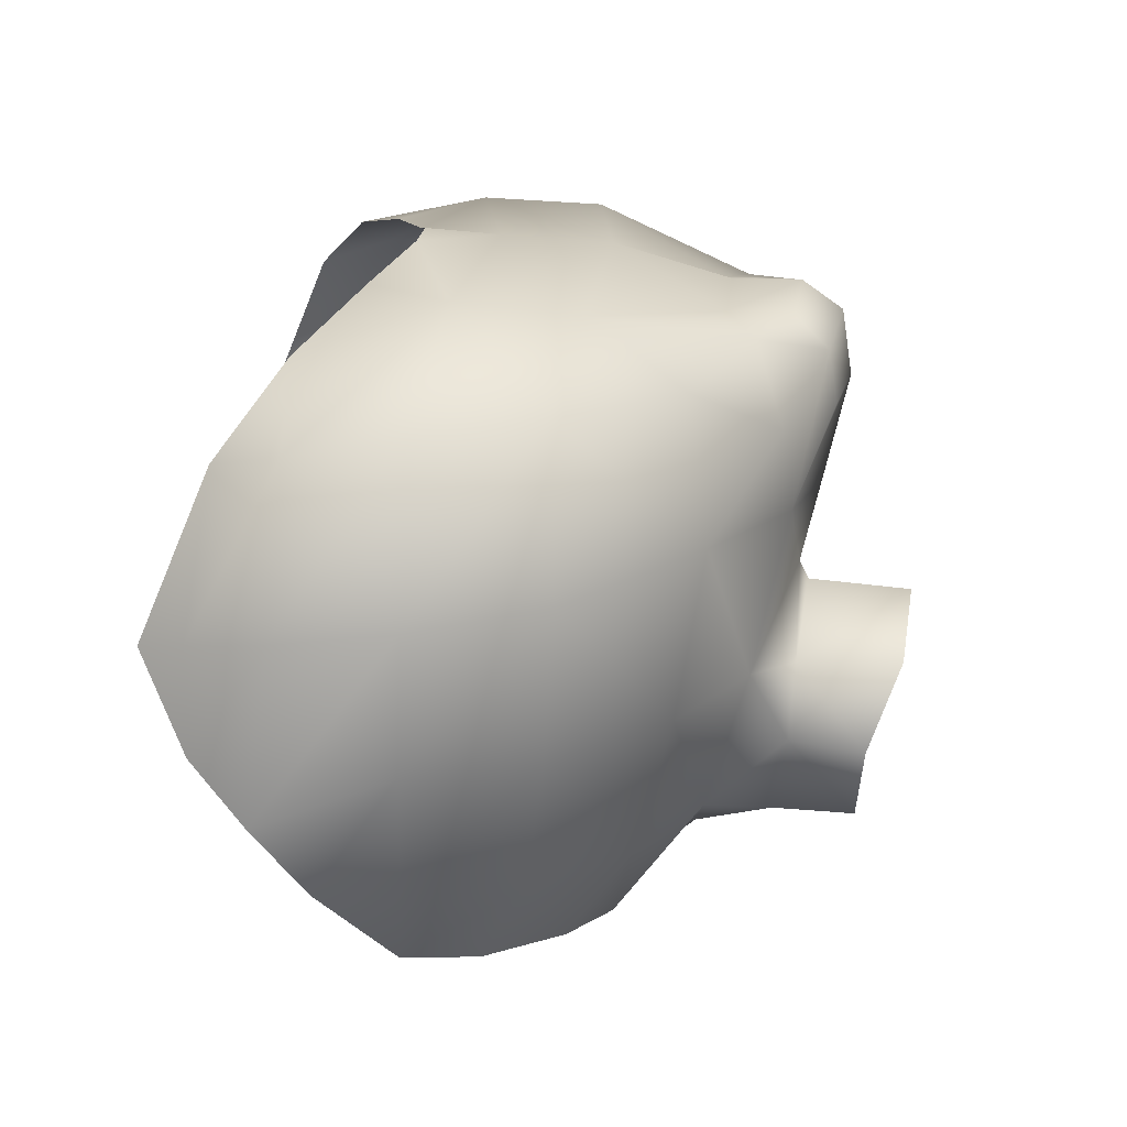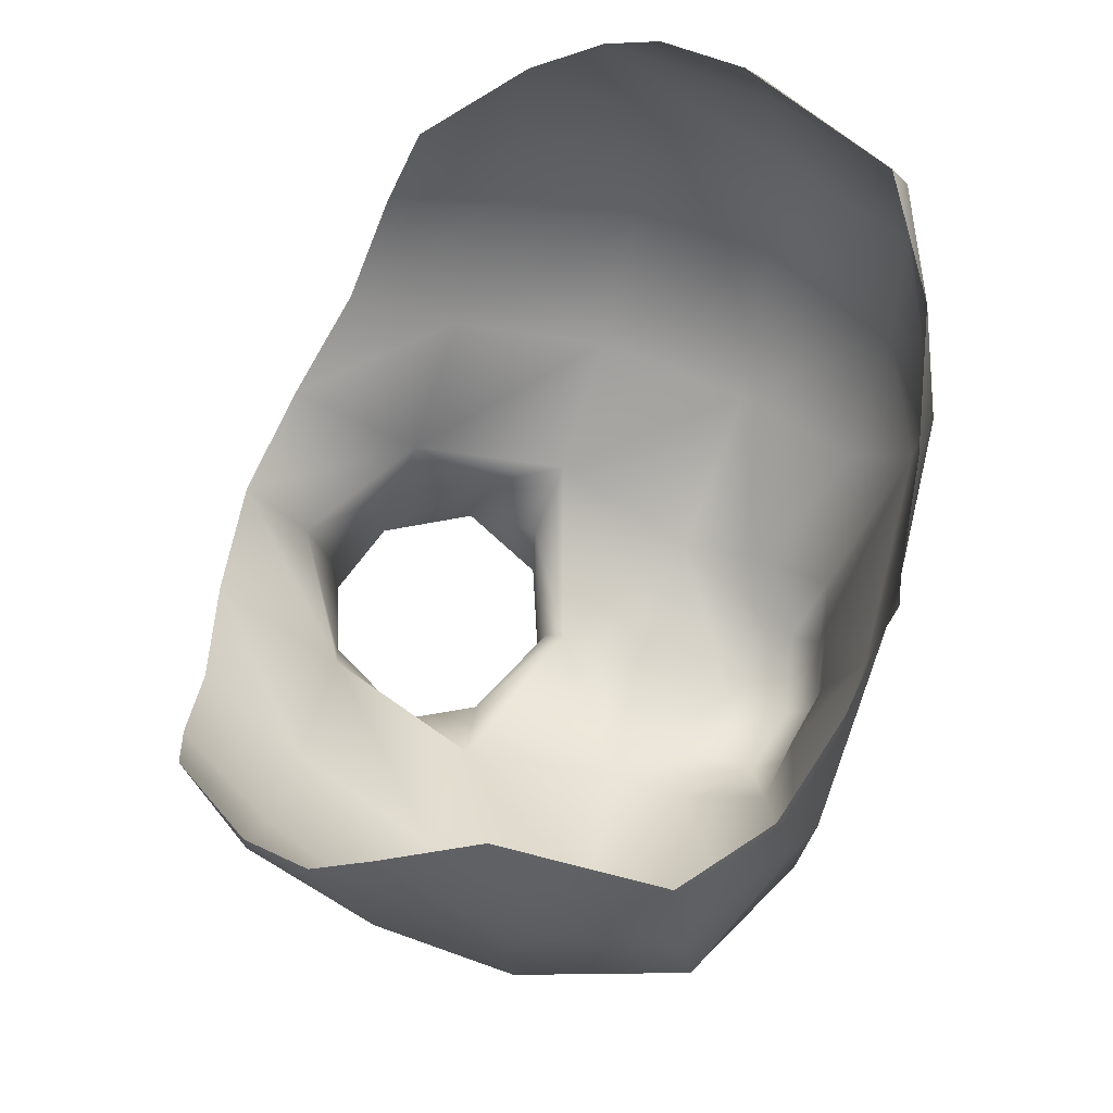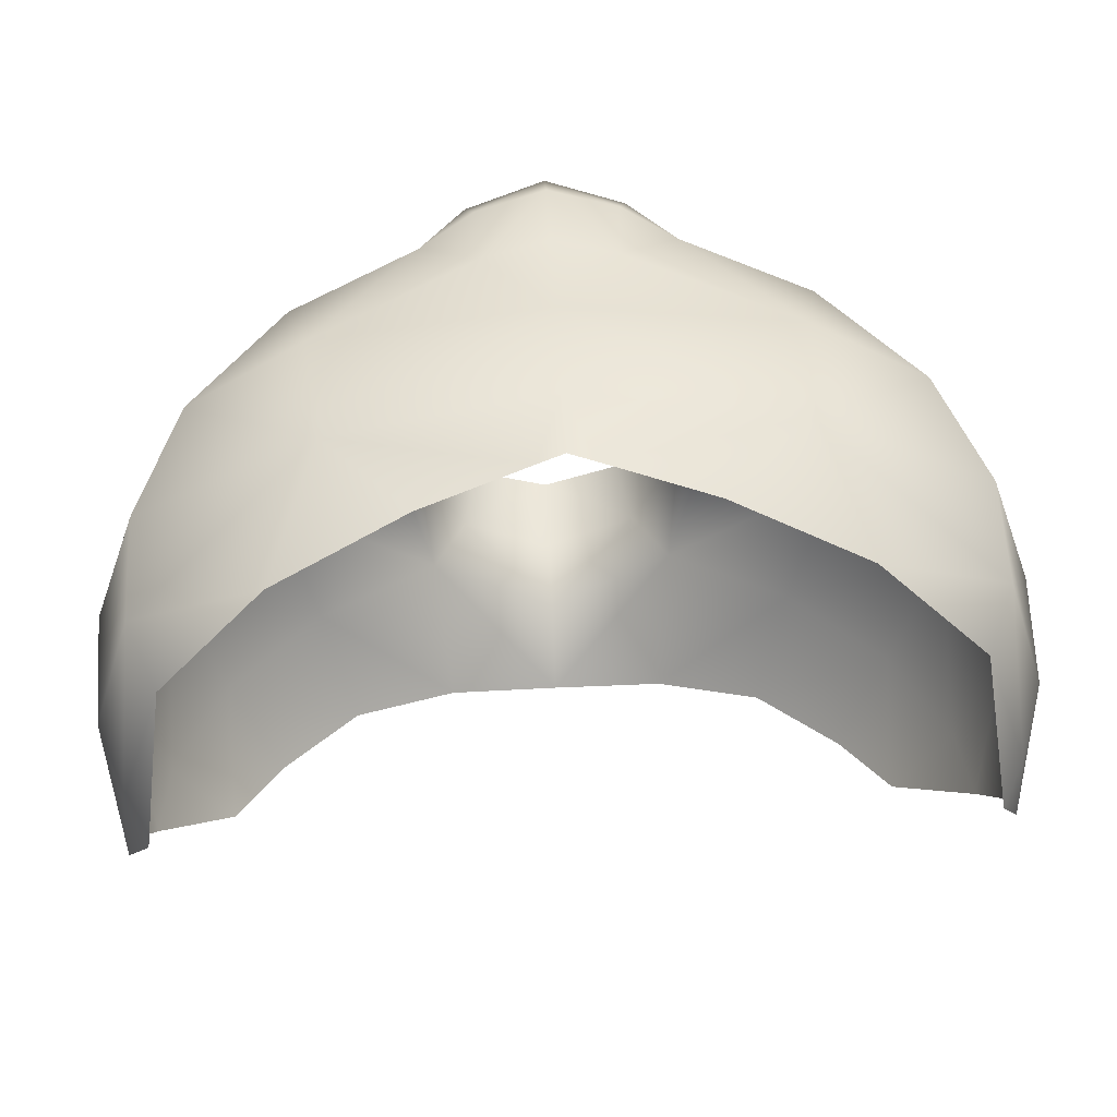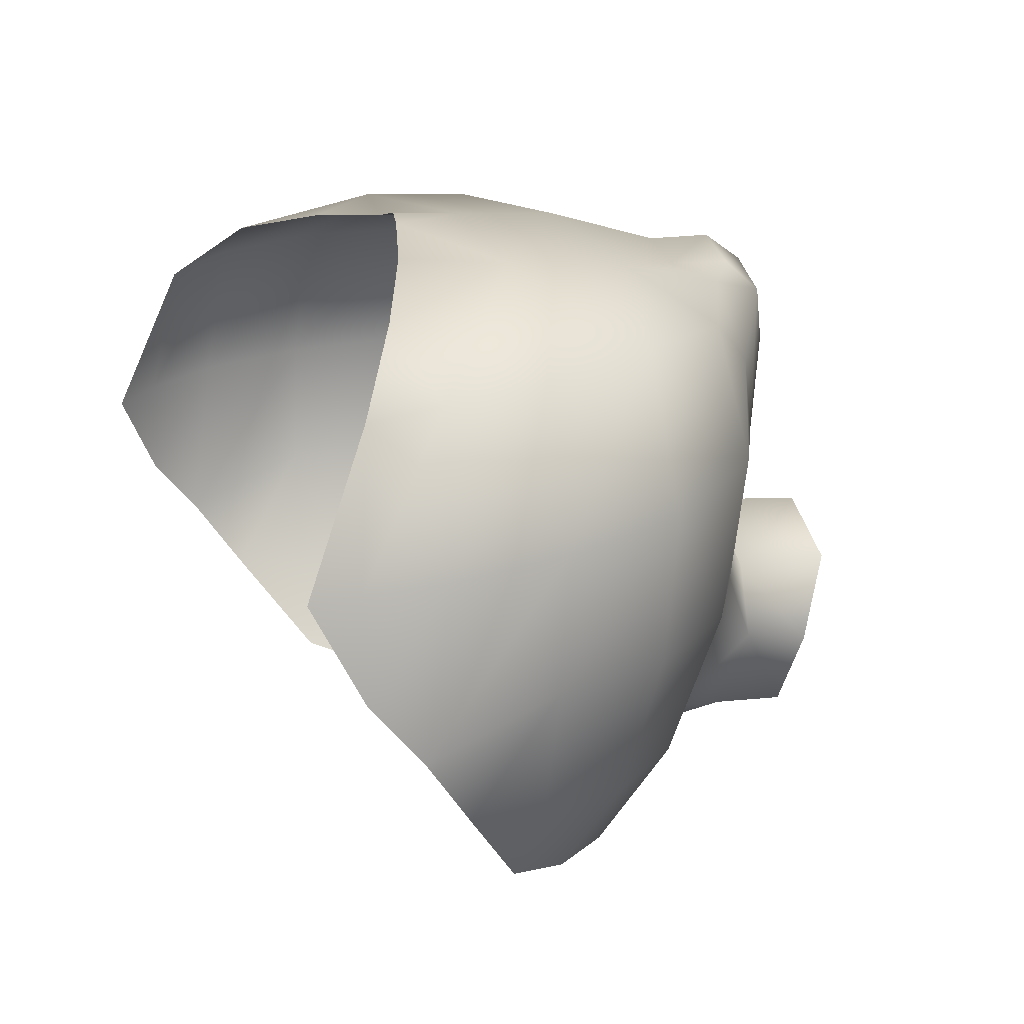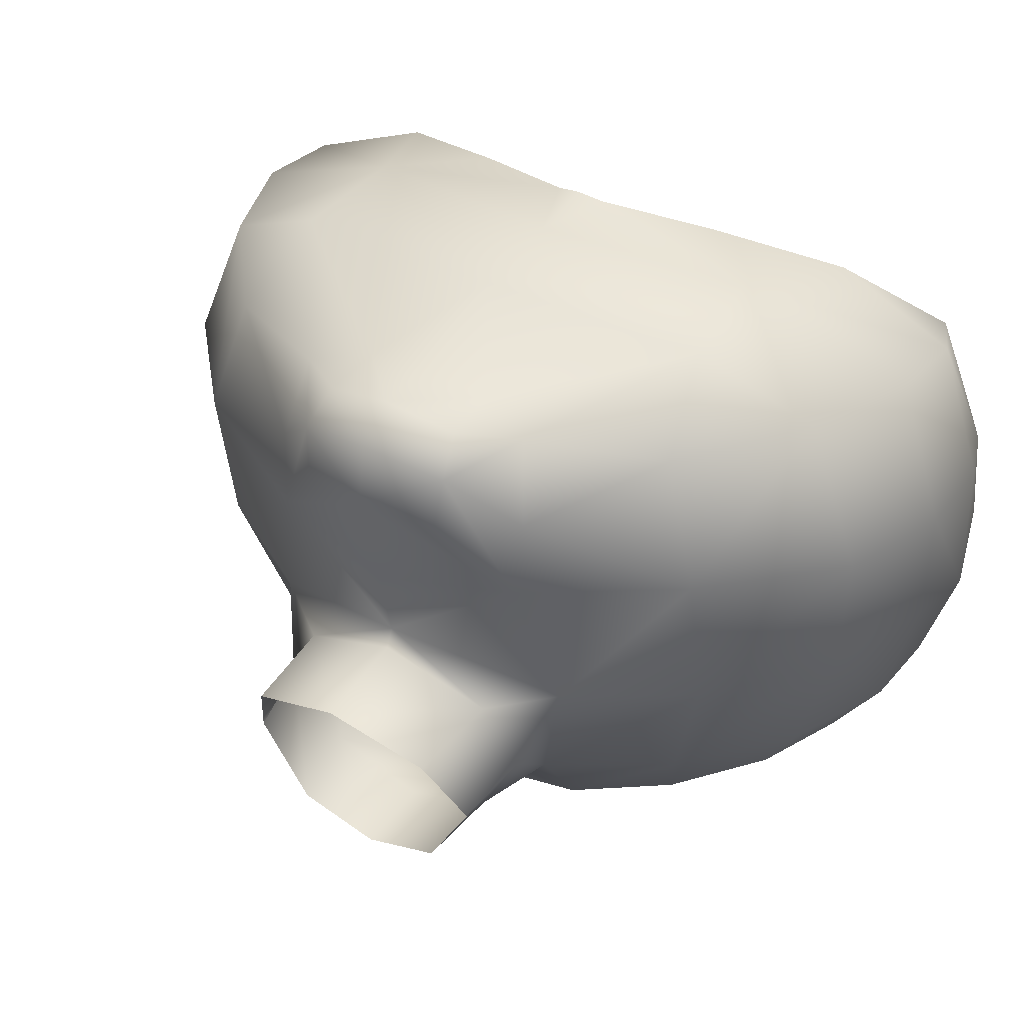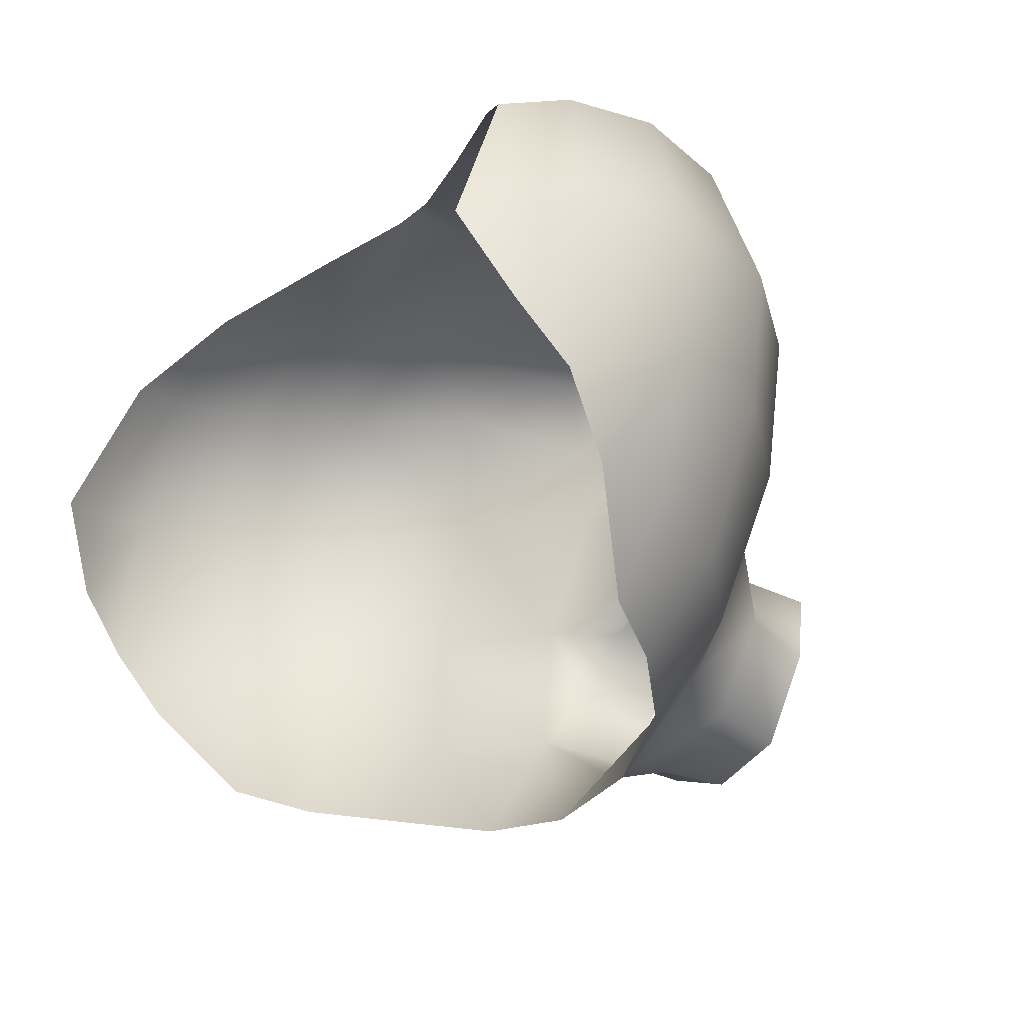
<metadata>
{"format":"obj","ext":"obj","renderer":"f3d","projection":"perspective","resolution":1024,"background":"white","views":[{"elev":20.2,"azim":-87.5,"up":"+Z"},{"elev":68.6,"azim":-72.6,"up":"+Y"},{"elev":54.2,"azim":177.0,"up":"+Z"},{"elev":17.1,"azim":-111.3,"up":"+Z"},{"elev":39.0,"azim":31.8,"up":"+Z"},{"elev":-24.7,"azim":-126.1,"up":"+Z"}]}
</metadata>
<code>
g bigCheek_geo
v 5.227e-18 1.284 -0.04226
v 2.996e-18 1.259 -0.02216
v -7.834e-18 1.226 0.07539
v -1.099e-17 1.219 0.1038
v -1.75e-17 1.214 0.1625
v -1.857e-17 1.228 0.172
v -1.858e-17 1.25 0.1722
v -1.987e-17 1.289 0.1838
v -2.012e-17 1.326 0.186
v 2.204e-18 1.236 -0.01503
v -7.105e-18 1.223 0.06882
v -1.507e-17 1.211 0.1405
v -2.033e-17 1.35 0.1879
v 2.137e-18 1.207 -0.01442
v -6.736e-18 1.188 0.0655
v -0.1172 1.304 0.1599
v -0.07374 1.336 0.1824
v -0.1324 1.344 0.1574
v -0.04602 1.364 0.1806
v -0.1329 1.379 0.1523
v -0.09011 1.382 0.1695
v -0.1235 1.401 0.1468
v -0.03929 1.287 -0.0375
v -0.07499 1.301 -0.02779
v -0.1021 1.327 -0.02159
v -0.04393 1.257 0.004651
v -0.086 1.28 0.007274
v -0.1187 1.312 0.01117
v -0.05801 1.243 0.05738
v -0.1 1.268 0.05945
v -0.1341 1.305 0.06058
v -0.04668 1.231 0.109
v -0.09878 1.258 0.1145
v -0.1374 1.302 0.11
v -0.0852 1.264 0.1582
v -0.1181 1.351 -0.01374
v -0.137 1.348 0.01525
v -0.1479 1.347 0.06056
v -0.1494 1.345 0.1059
v -0.1404 1.374 0.01878
v -0.1469 1.391 0.04311
v -0.1483 1.383 0.1015
v -0.1397 1.408 0.09743
v -0.1317 1.423 0.09392
v -0.1426 1.408 0.06346
v -0.02395 1.231 0.1666
v -0.02691 1.22 0.156
v -0.0481 1.235 0.1359
v -0.04241 1.244 0.1634
v -0.0779 1.296 0.1794
v -0.03202 1.234 -0.001582
v -0.04874 1.23 0.03069
v -0.03632 1.228 0.05316
v -0.0248 1.217 0.1375
v -0.008993 1.352 0.1857
v -0.02748 1.206 -0.005408
v -0.04401 1.204 0.02436
v -0.03389 1.193 0.05262
v -0.02277 1.253 0.1672
v 0.1172 1.304 0.1599
v 0.07374 1.336 0.1824
v 0.1324 1.344 0.1574
v 0.04602 1.364 0.1806
v 0.1329 1.379 0.1523
v 0.09011 1.382 0.1695
v 0.1235 1.401 0.1468
v 0.03929 1.287 -0.0375
v 0.07499 1.301 -0.02779
v 0.1021 1.327 -0.02159
v 0.04393 1.257 0.004651
v 0.086 1.28 0.007274
v 0.1187 1.312 0.01117
v 0.05801 1.243 0.05738
v 0.1 1.268 0.05945
v 0.1341 1.305 0.06058
v 0.04668 1.231 0.109
v 0.09878 1.258 0.1145
v 0.1374 1.302 0.11
v 0.0852 1.264 0.1582
v 0.1181 1.351 -0.01374
v 0.137 1.348 0.01525
v 0.1479 1.347 0.06056
v 0.1494 1.345 0.1059
v 0.1404 1.374 0.01878
v 0.1469 1.391 0.04311
v 0.1483 1.383 0.1015
v 0.1397 1.408 0.09743
v 0.1317 1.423 0.09392
v 0.1426 1.408 0.06346
v 0.02395 1.231 0.1666
v 0.02691 1.22 0.156
v 0.0481 1.235 0.1359
v 0.04241 1.244 0.1634
v 0.0779 1.296 0.1794
v 0.03202 1.234 -0.001582
v 0.04874 1.23 0.03069
v 0.03632 1.228 0.05316
v 0.0248 1.217 0.1375
v 0.008993 1.352 0.1857
v 0.02748 1.206 -0.005408
v 0.04401 1.204 0.02436
v 0.03389 1.193 0.05262
v 0.02277 1.253 0.1672
v 5.227e-18 1.284 -0.04226
v 2.996e-18 1.259 -0.02216
v 2.204e-18 1.236 -0.01503
v 2.137e-18 1.207 -0.01442
v -0.07374 1.336 0.1824
v -0.1172 1.304 0.1599
v -0.1324 1.344 0.1574
v -0.0852 1.264 0.1582
v -0.07374 1.336 0.1824
v -0.0779 1.296 0.1794
v -1.857e-17 1.228 0.172
v -0.02395 1.231 0.1666
v -0.04241 1.244 0.1634
v -0.04602 1.364 0.1806
v -0.04241 1.244 0.1634
v 0.07374 1.336 0.1824
v 0.1172 1.304 0.1599
v 0.1324 1.344 0.1574
v 0.0852 1.264 0.1582
v 0.07374 1.336 0.1824
v 0.0779 1.296 0.1794
v 0.02395 1.231 0.1666
v 0.04241 1.244 0.1634
v 0.04602 1.364 0.1806
v 0.04241 1.244 0.1634
g bigCheek_geo_0
f 50 111 116
f 16 111 50
f 17 16 50
f 18 16 17
f 94 126 122
f 60 94 122
f 61 94 60
f 62 61 60
f 42 45 41
f 43 45 42
f 20 43 42
f 22 43 20
f 21 22 20
f 26 1 2
f 23 1 26
f 27 23 26
f 24 23 27
f 28 24 27
f 25 24 28
f 36 25 28
f 33 35 109
f 48 35 33
f 32 48 33
f 47 48 32
f 54 47 32
f 12 47 54
f 32 12 54
f 4 12 32
f 3 4 32
f 76 4 3
f 73 76 3
f 77 76 73
f 74 77 73
f 78 77 74
f 75 78 74
f 82 78 75
f 81 82 75
f 84 82 81
f 80 84 81
f 51 14 56
f 52 51 56
f 26 51 52
f 29 26 52
f 30 26 29
f 33 30 29
f 34 30 33
f 109 34 33
f 39 34 109
f 110 39 109
f 42 39 110
f 20 42 110
f 27 26 30
f 31 27 30
f 28 27 31
f 37 28 31
f 36 28 37
f 40 36 37
f 38 40 37
f 41 40 38
f 39 41 38
f 42 41 39
f 43 44 45
f 22 44 43
f 5 6 46
f 90 6 5
f 91 90 5
f 93 90 91
f 92 93 91
f 79 93 92
f 77 79 92
f 120 79 77
f 78 120 77
f 83 120 78
f 82 83 78
f 85 83 82
f 84 85 82
f 47 5 46
f 49 47 46
f 48 47 49
f 35 48 49
f 51 10 14
f 2 10 51
f 26 2 51
f 29 3 32
f 53 3 29
f 52 53 29
f 57 53 52
f 56 57 52
f 97 73 3
f 11 97 3
f 15 97 11
f 53 15 11
f 58 15 53
f 57 58 53
f 108 20 110
f 21 20 108
f 64 65 119
f 66 65 64
f 87 66 64
f 88 66 87
f 89 88 87
f 72 69 80
f 68 69 72
f 71 68 72
f 67 68 71
f 70 67 71
f 104 67 70
f 105 104 70
f 86 85 89
f 83 85 86
f 121 83 86
f 120 83 121
f 96 73 97
f 70 73 96
f 95 70 96
f 105 70 95
f 106 105 95
f 95 107 106
f 100 107 95
f 96 100 95
f 101 100 96
f 97 101 96
f 102 101 97
f 15 102 97
f 86 89 87
f 64 86 87
f 121 86 64
f 119 121 64
f 33 29 32
f 34 31 30
f 38 31 34
f 39 38 34
f 37 31 38
f 3 53 11
f 76 12 4
f 98 12 76
f 91 98 76
f 12 98 91
f 5 12 91
f 47 12 5
f 74 73 70
f 71 74 70
f 75 74 71
f 72 75 71
f 81 75 72
f 80 81 72
f 92 76 77
f 91 76 92
g bigCheek_geo_1
f 21 108 19
f 63 119 65
f 112 55 117
f 9 55 112
f 8 9 112
f 123 9 8
f 124 123 8
f 9 13 55
f 99 13 9
f 123 99 9
f 127 99 123
f 103 125 128
f 114 125 103
f 7 114 103
f 59 114 7
f 8 59 7
f 113 59 8
f 112 113 8
f 59 115 114
f 118 115 59
f 113 118 59
f 103 8 7
f 124 8 103
f 128 124 103

</code>
